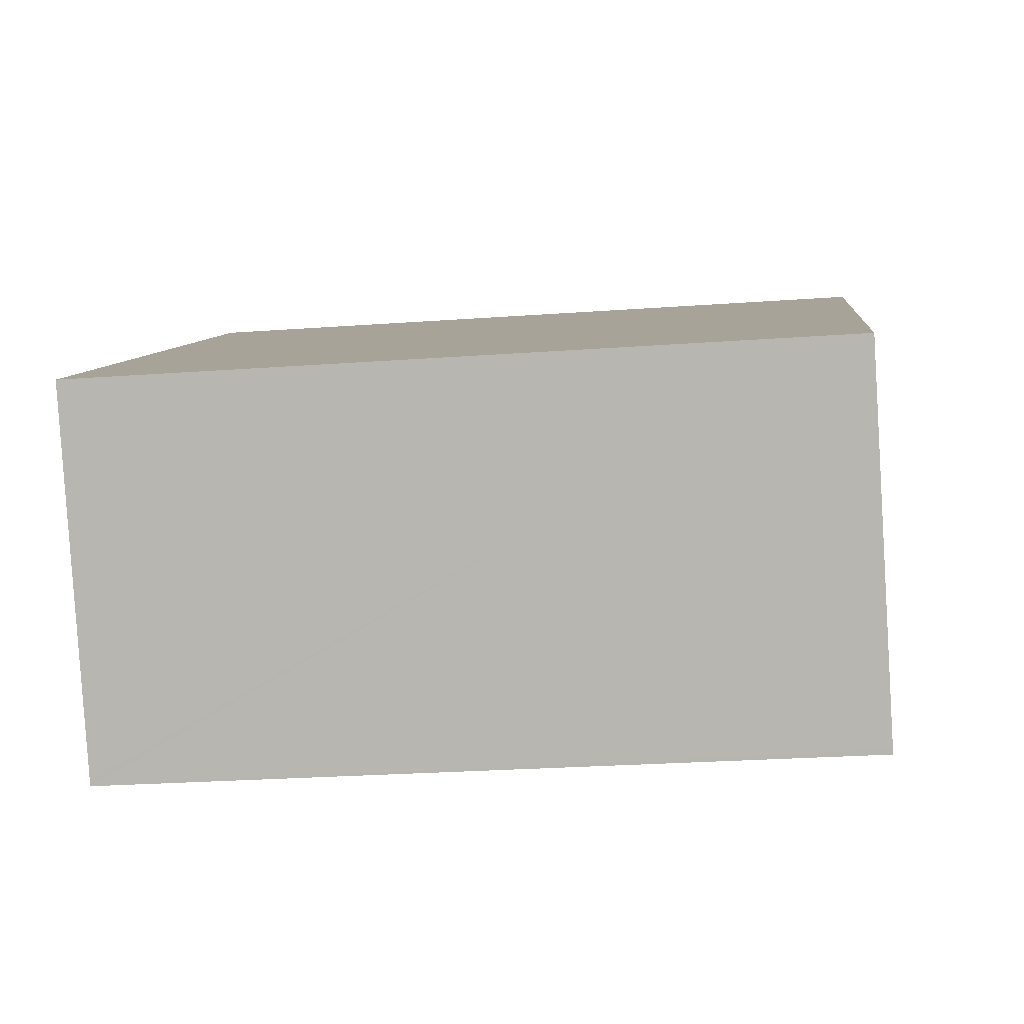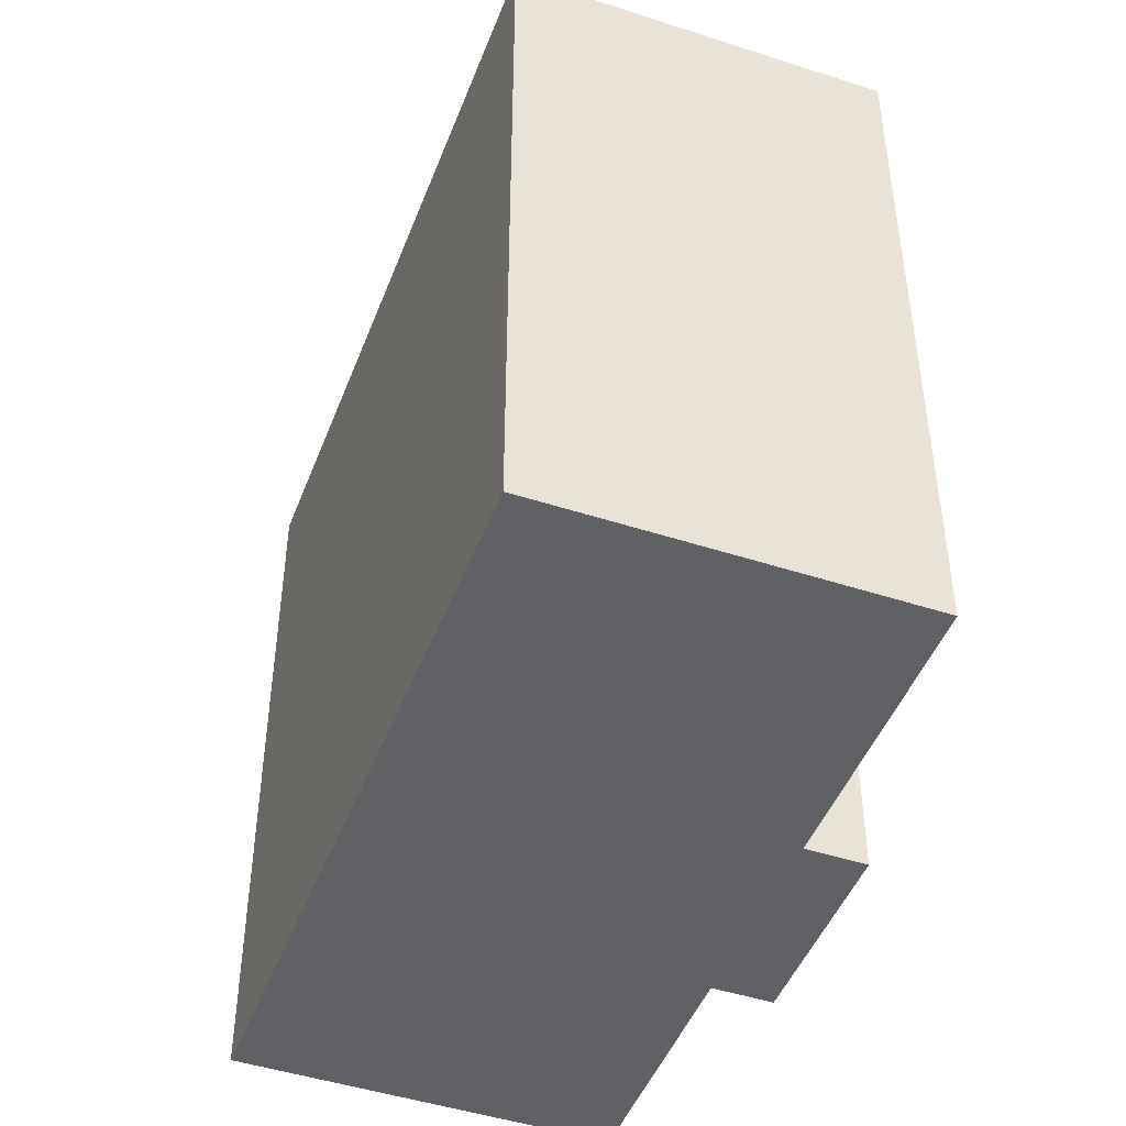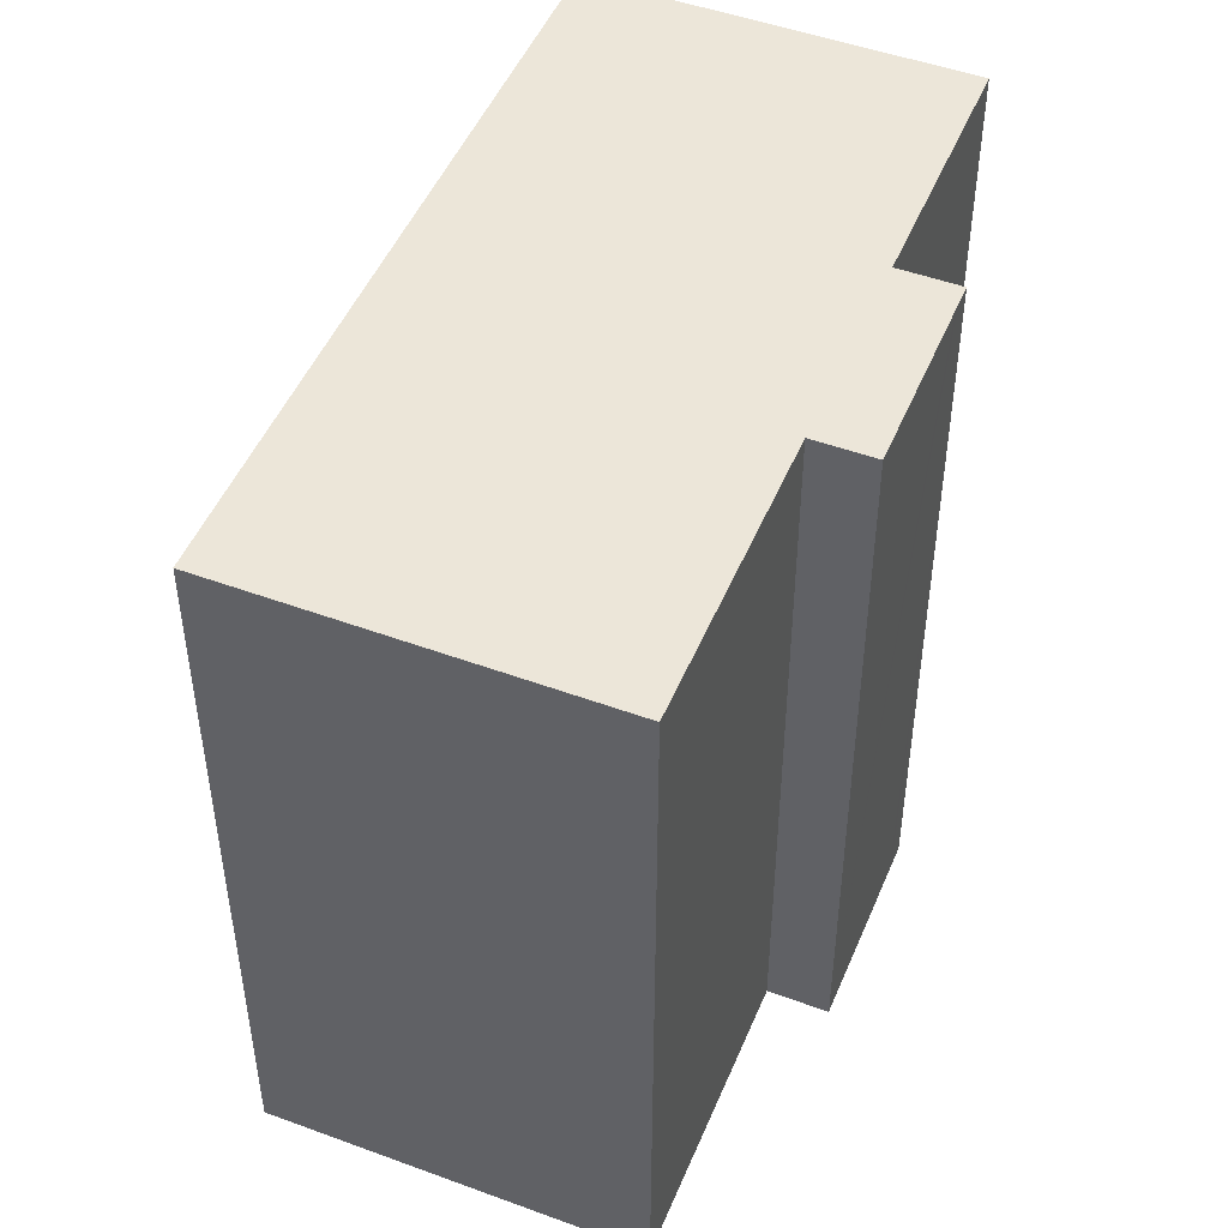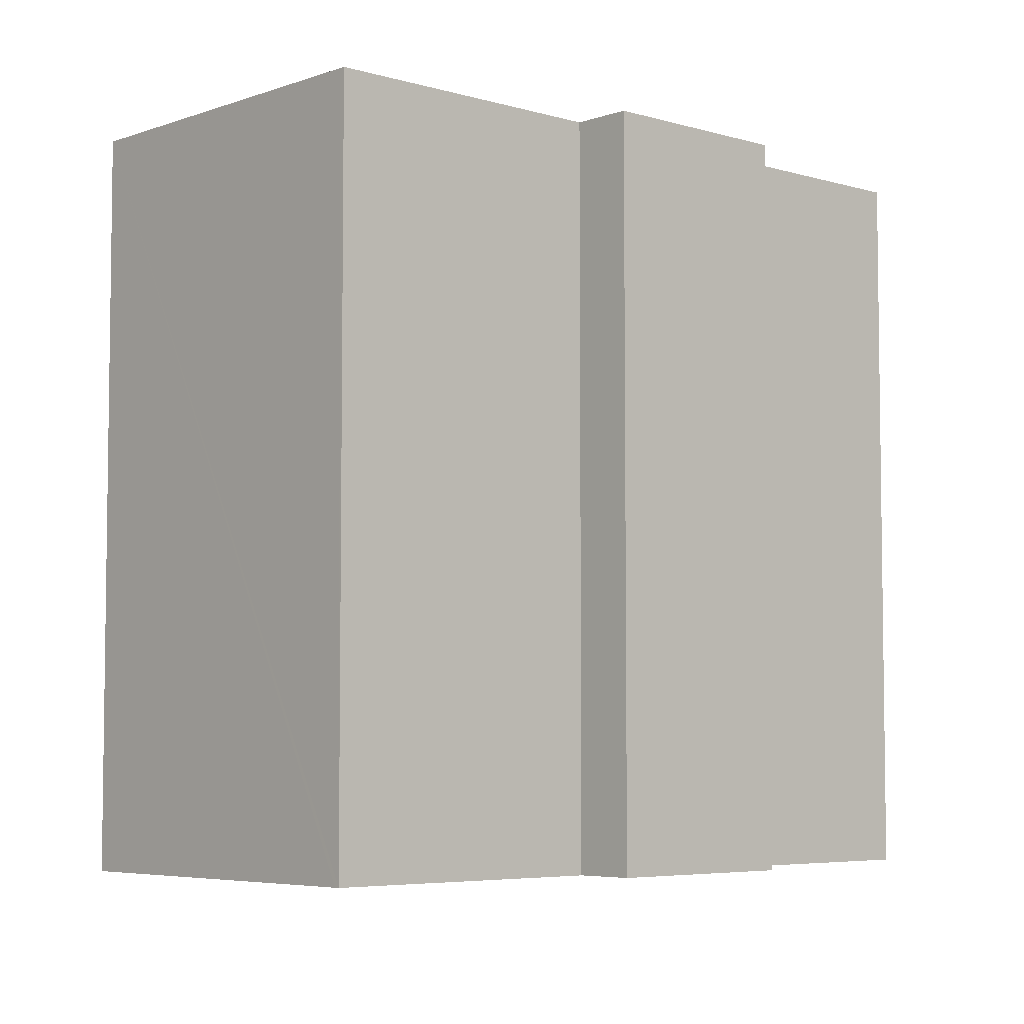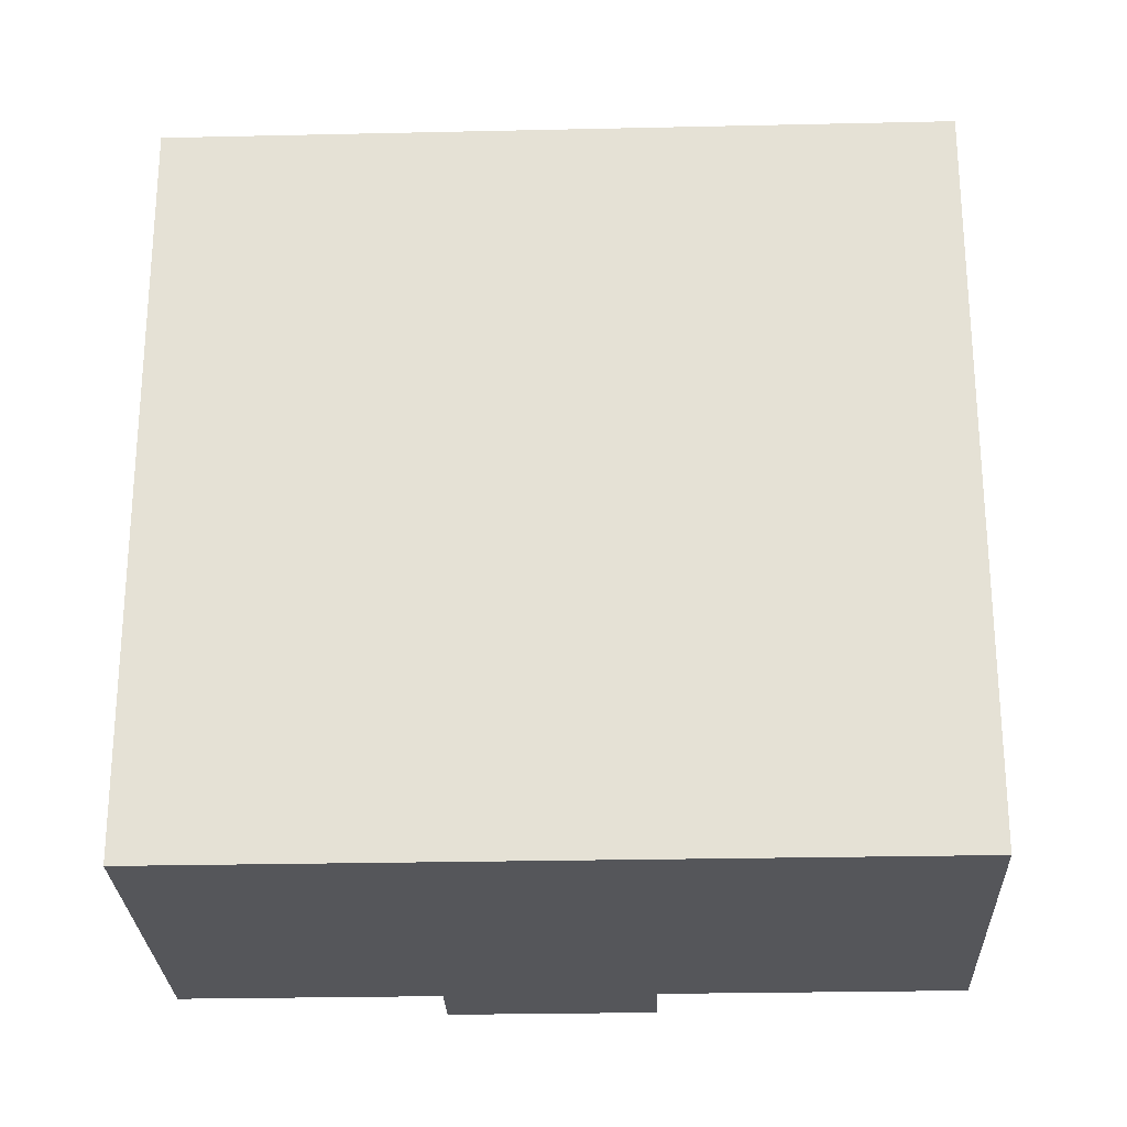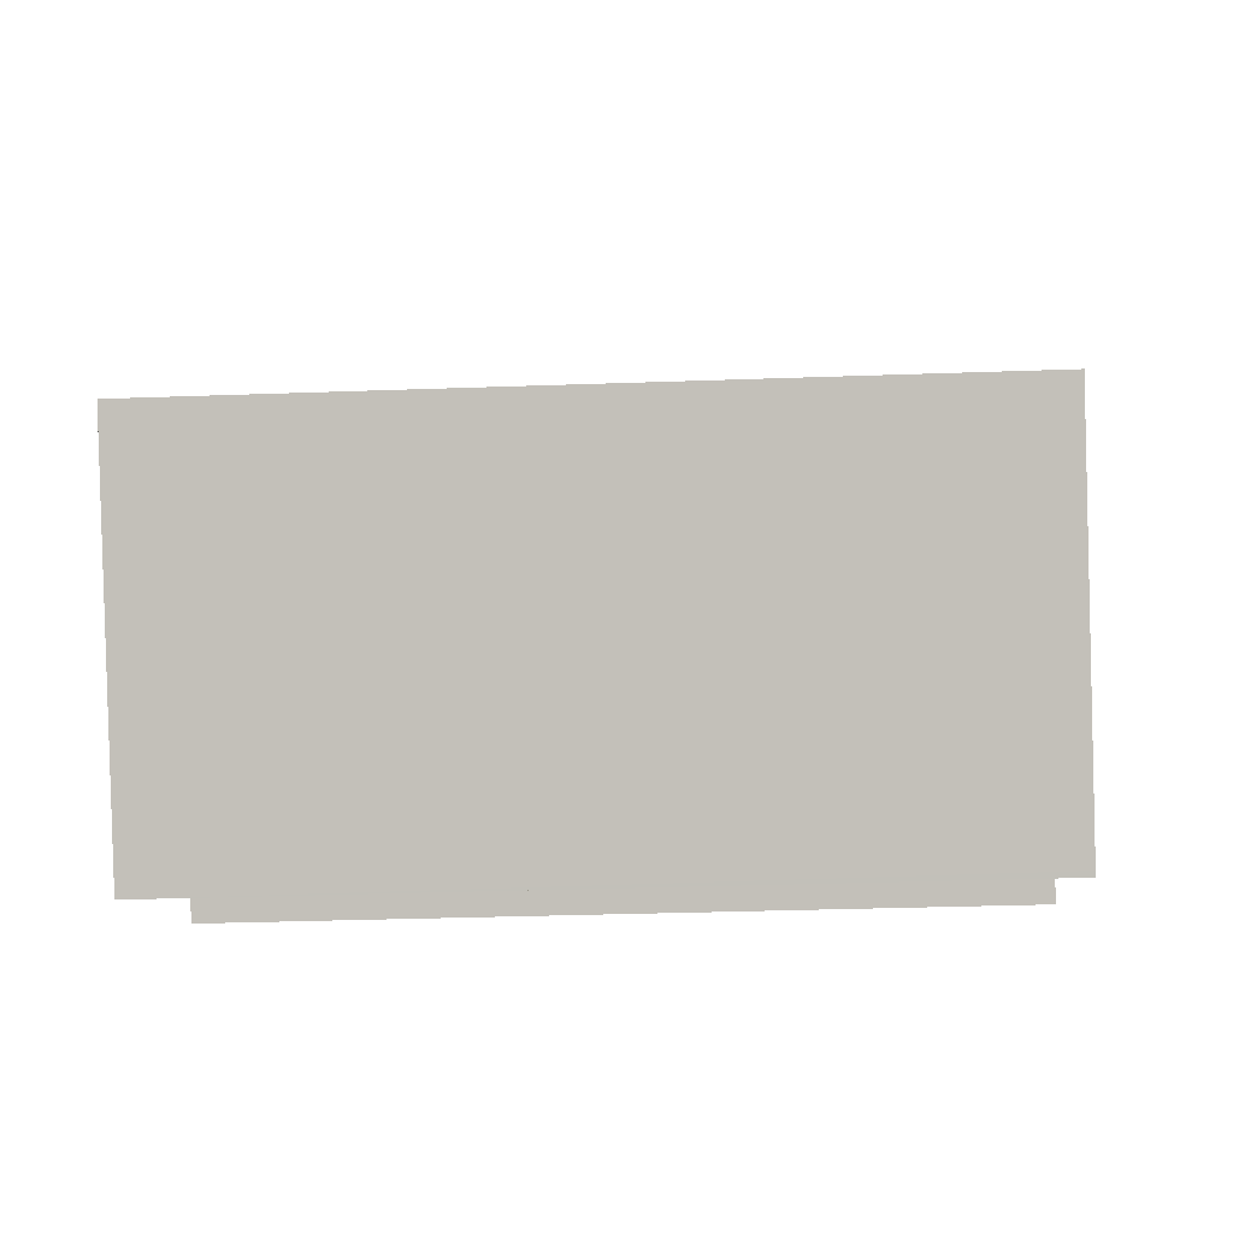
<metadata>
{"format":"obj","ext":"obj","renderer":"f3d","projection":"perspective","resolution":1024,"background":"white","views":[{"elev":-25.9,"azim":96.6,"up":"+Z"},{"elev":-46.7,"azim":102.7,"up":"+Y"},{"elev":48.7,"azim":145.3,"up":"+Y"},{"elev":-5.3,"azim":170.6,"up":"+Y"},{"elev":-26.1,"azim":35.2,"up":"+Y"},{"elev":-30.8,"azim":93.0,"up":"+Z"}]}
</metadata>
<code>
v  5.51 19.79 -5.575
v  10.38 19.79 -6.781
v  9.479 19.79 -8.166
v  11.66 19.79 -7.616
v  17.14 19.79 -11.03
v  17.07 19.79 -11.14
v  22.59 19.79 -2.634
v  5.545 19.79 8.495
v  5.766 19.79 -3.765
v  5.356 19.79 -5.474
v  4.861 19.79 -5.151
v  0 19.79 1.212e-15
v  5.456 19.79 8.359
v  17.07 6.824e-16 -11.14
v  17.14 6.753e-16 -11.03
v  22.59 1.613e-16 -2.634
v  10.38 4.152e-16 -6.781
v  9.479 5e-16 -8.166
v  11.66 4.663e-16 -7.616
v  5.51 3.414e-16 -5.575
v  5.356 3.352e-16 -5.474
v  4.861 3.154e-16 -5.151
v  5.766 2.305e-16 -3.765
v  0 0 0
v  5.545 -5.202e-16 8.495
v  5.456 -5.118e-16 8.359
g defaultobject
f 1 2 3
f 4 5 6
f 5 4 7
f 7 4 8
f 8 4 2
f 8 2 9
f 9 2 1
f 9 1 10
f 9 10 11
f 8 9 12
f 8 12 13
f 5 14 6
f 14 5 7
f 14 7 15
f 15 7 16
f 17 3 2
f 3 17 18
f 14 4 6
f 4 14 2
f 2 14 17
f 17 14 19
f 18 1 3
f 1 18 10
f 10 18 11
f 11 18 20
f 11 20 21
f 11 21 22
f 23 12 9
f 12 23 24
f 22 9 11
f 9 22 23
f 24 13 12
f 13 24 8
f 8 24 25
f 25 24 26
f 25 7 8
f 7 25 16
f 21 23 22
f 23 21 20
f 23 20 18
f 23 26 24
f 26 23 18
f 26 18 17
f 26 17 19
f 26 19 25
f 25 19 16
f 16 19 14
f 16 14 15

</code>
